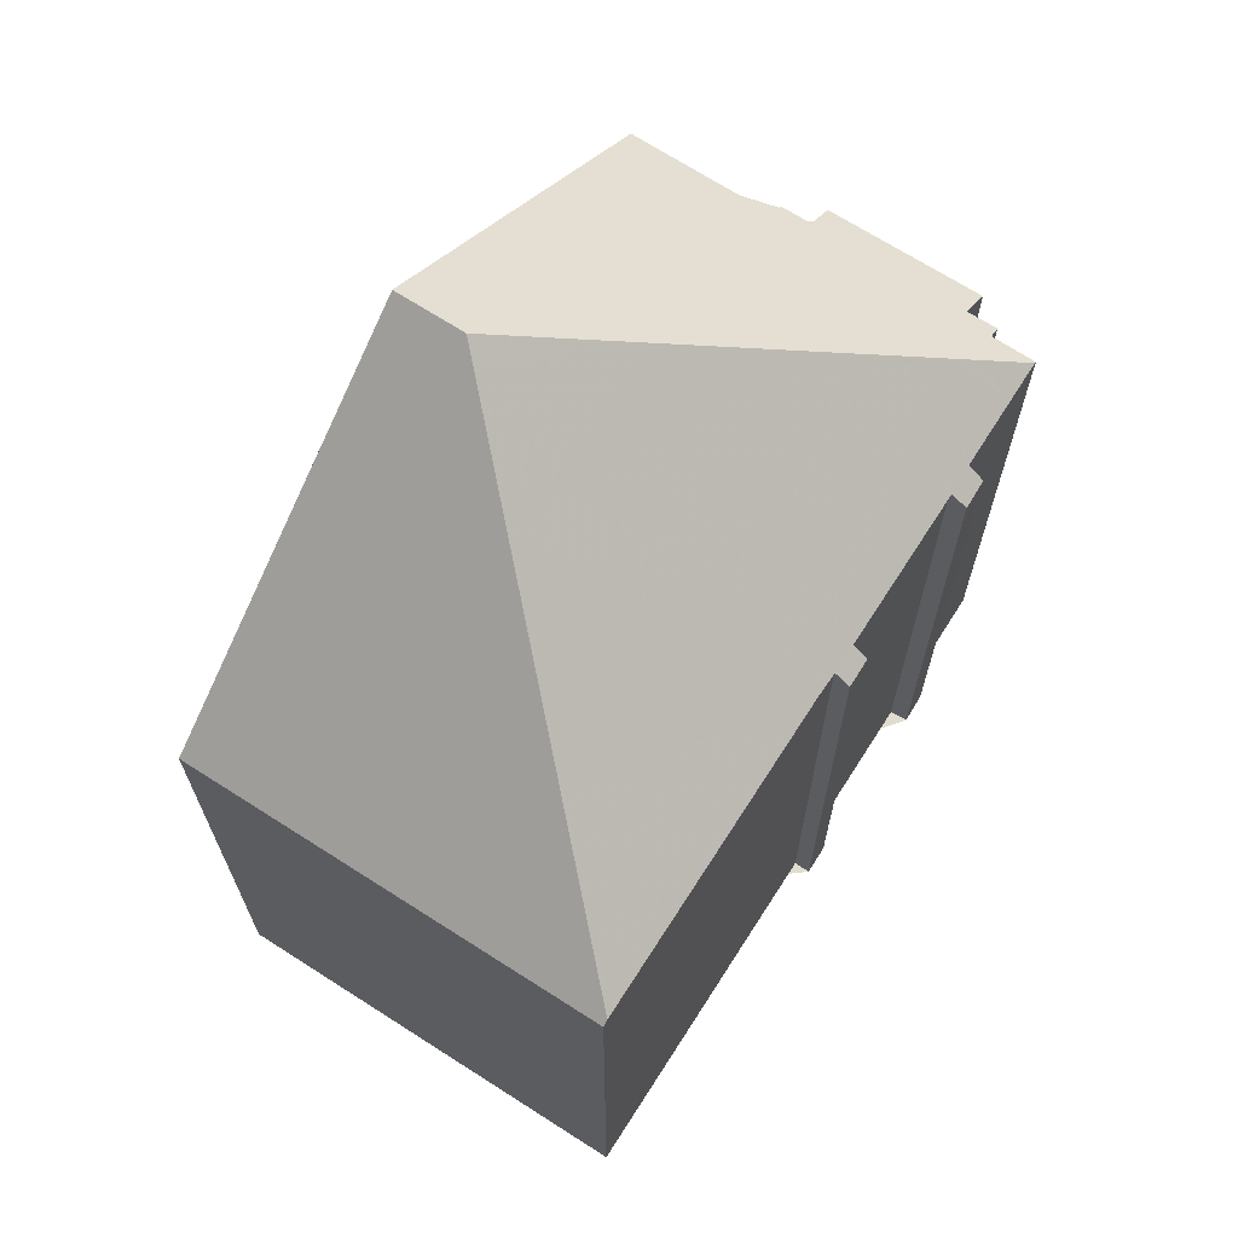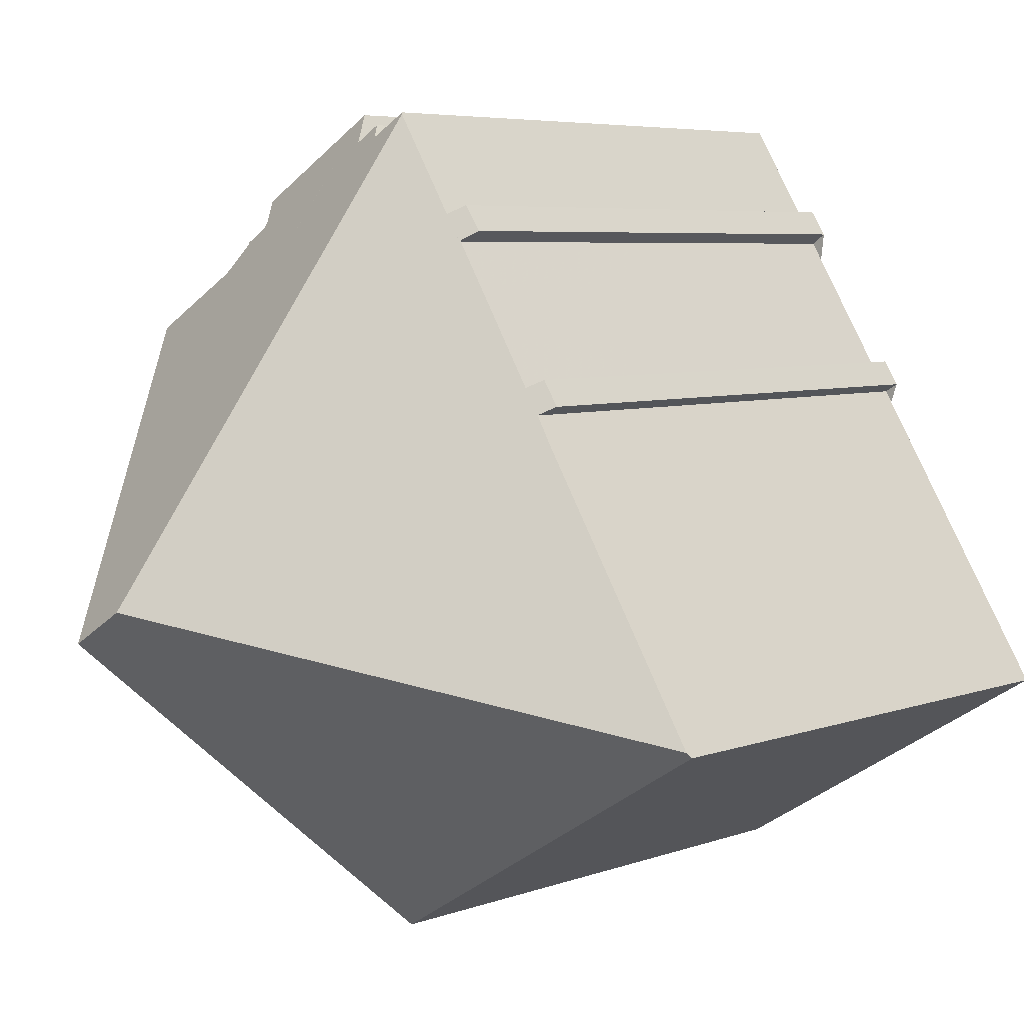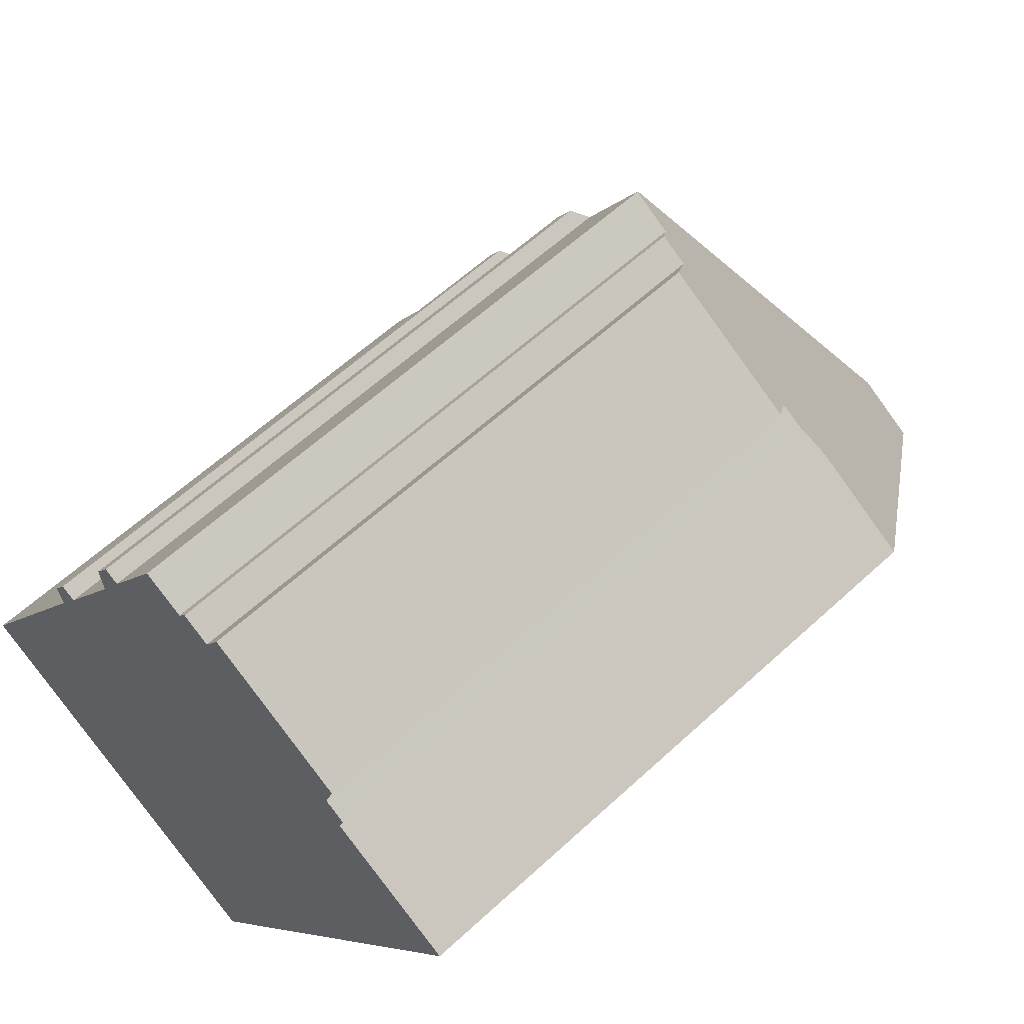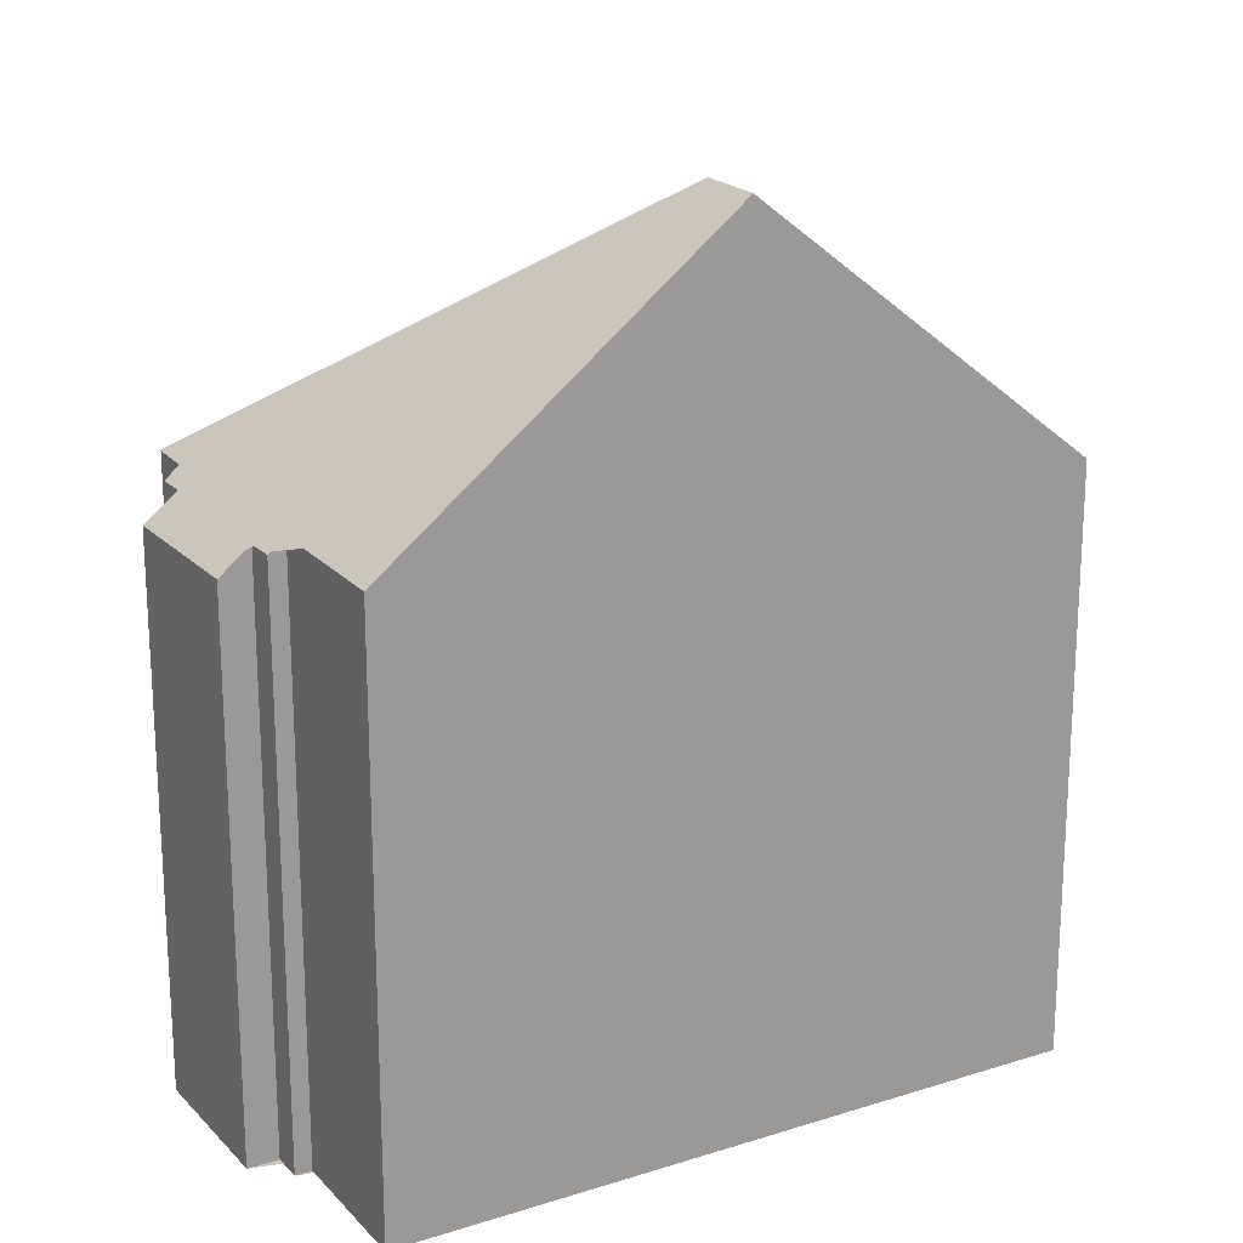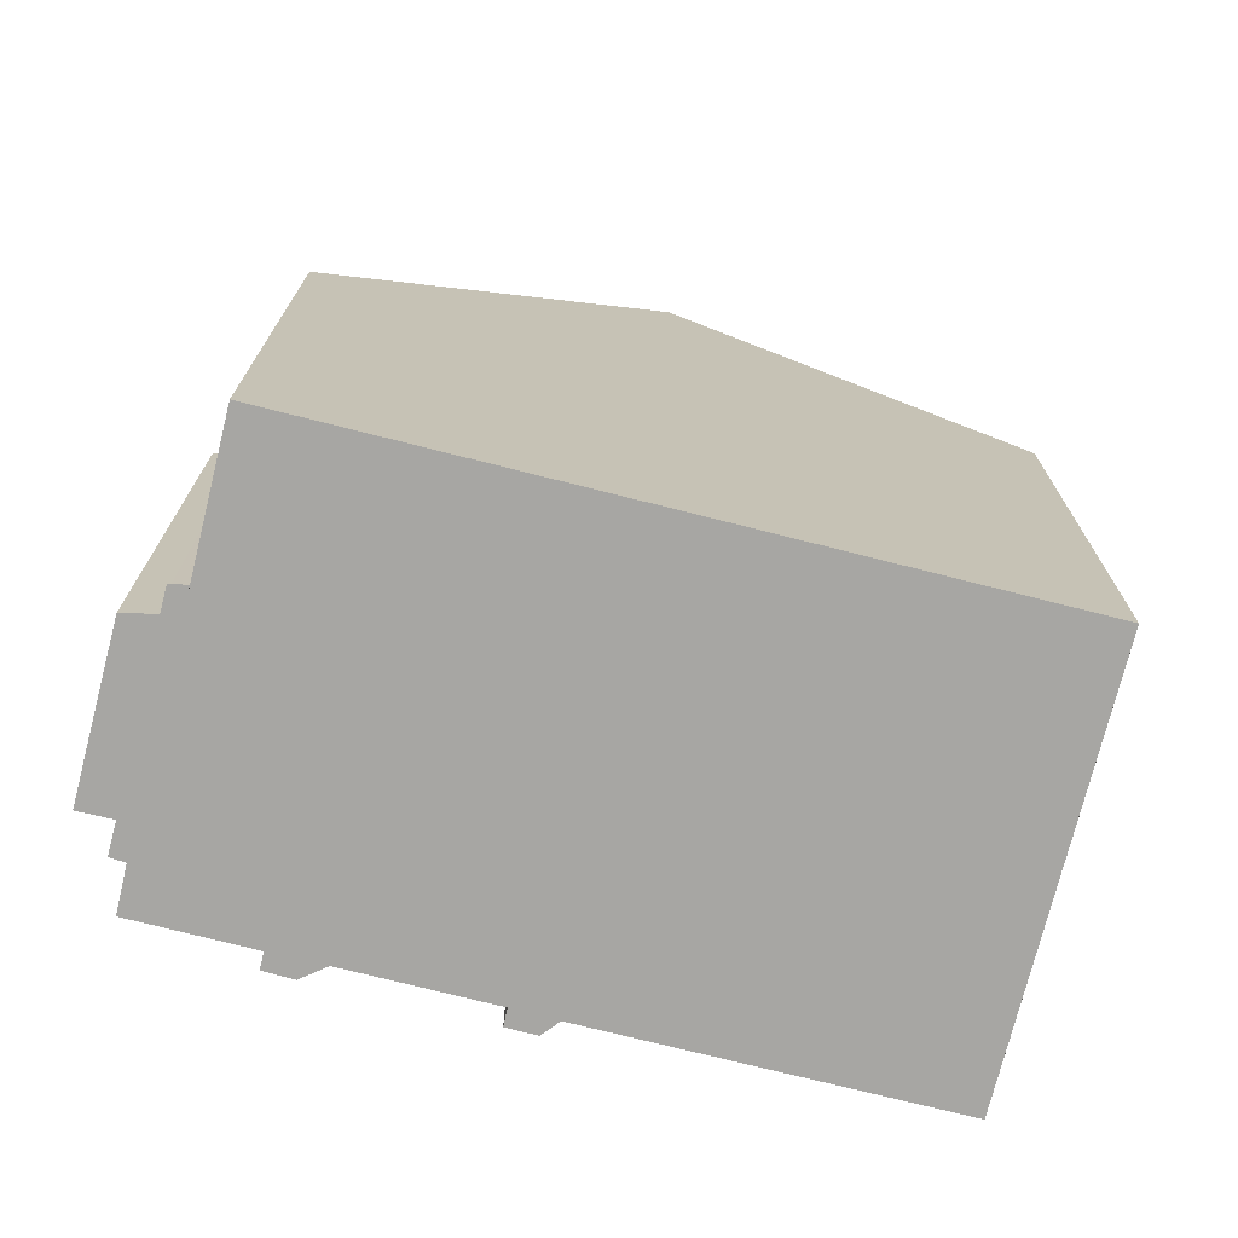
<metadata>
{"format":"obj","ext":"obj","renderer":"f3d","projection":"perspective","resolution":1024,"background":"white","views":[{"elev":69.6,"azim":64.0,"up":"+Z"},{"elev":5.7,"azim":42.0,"up":"+Y"},{"elev":59.7,"azim":-133.5,"up":"+Y"},{"elev":20.5,"azim":-88.5,"up":"+Z"},{"elev":-74.2,"azim":-72.8,"up":"+Z"}]}
</metadata>
<code>
v -1443 -2371 8.859
v -1443 -2371 8.67
v -1442 -2371 8.661
v -1443 -2371 8.868
v -1441 -2373 8.867
v -1441 -2373 8.673
v -1441 -2374 8.67
v -1441 -2374 8.859
v -1449 -2373 8.83
v -1447 -2371 8.841
v -1447 -2371 8.641
v -1447 -2371 8.639
v -1447 -2370 8.266
v -1445 -2369 8.254
v -1445 -2370 8.651
v -1444 -2369 8.647
v -1444 -2370 8.826
v -1444 -2369 8.835
v -1438 -2378 8.797
v -1444 -2382 8.795
v -1444 -2369 8.861
v -1438 -2378 8.867
v -1445 -2376 12.92
v -1444 -2369 8.861
v -1438 -2378 8.867
v -1446 -2377 12.92
v -1445 -2376 12.92
v -1445 -2376 12.92
v -1446 -2377 12.92
v -1446 -2378 11.85
v -1440 -2379 8.797
v -1447 -2376 11.87
v -1445 -2369 8.255
v -1445 -2370 8.591
v -1445 -2370 8.594
v -1447 -2371 8.582
v -1444 -2381 8.795
v -1446 -2378 11.85
v -1447 -2377 12.52
v -1446 -2377 12.92
v -1446 -2377 12.92
v -1447 -2371 8.677
v -1445 -2370 8.688
v -1444 -2369 8.693
v -1445 -2370 8.591
v -1445 -2370 8.682
v -1445 -2370 8.688
v -1444 -2372 10.25
v -1444 -2372 10.25
v -1441 -2378 10.26
v -1441 -2378 10.26
v -1440 -2379 8.797
v -1446 -2370 8.258
v -1444 -2370 9.533
v -1444 -2370 9.533
v -1443 -2370 8.86
v -1445 -2371 9.528
v -1449 -2373 9.506
v -1446 -2372 9.522
v -1447 -2371 8.639
v -1447 -2371 8.679
v -1443 -2377 11.69
v -1442 -2379 9.965
v -1446 -2372 9.519
v -1445 -2374 11.69
v -1445 -2374 11.69
v -1441 -2380 8.796
v -1443 -2377 11.69
v -1446 -2372 10
v -1444 -2370 9.358
v -1444 -2370 9.358
v -1443 -2370 8.86
v -1445 -2371 9.364
v -1449 -2373 9.386
v -1446 -2372 9.373
v -1446 -2371 9.369
v -1444 -2371 9.62
v -1444 -2371 9.62
v -1443 -2370 8.86
v -1445 -2371 9.616
v -1446 -2372 9.606
v -1446 -2372 9.609
v -1449 -2373 9.593
v -1446 -2377 12.71
v -1446 -2377 12.71
v -1442 -2375 10.26
v -1441 -2374 8.859
v -1445 -2377 12.7
v -1444 -2376 11.69
v -1445 -2377 12.7
v -1443 -2371 8.846
v -1442 -2371 8.846
v -1441 -2373 8.85
v -1441 -2374 8.851
v -1440 -2379 8.83
v -1440 -2379 8.831
v -1441 -2380 8.837
v -1444 -2381 8.847
v -1438 -2378 8.823
v -1444 -2381 8.847
v -1443 -2371 8.846
v -1443 -2371 8.859
v -1443 -2371 0
v -1443 -2371 0
v -1442 -2371 8.661
v -1443 -2371 8.67
v -1443 -2371 0
v -1442 -2371 0
v -1442 -2371 8.846
v -1442 -2371 8.661
v -1442 -2371 0
v -1442 -2371 0
v -1441 -2373 8.867
v -1443 -2371 8.868
v -1443 -2371 0
v -1441 -2373 0
v -1441 -2373 8.85
v -1441 -2373 8.867
v -1441 -2373 0
v -1441 -2373 0
v -1441 -2374 8.67
v -1441 -2373 8.673
v -1441 -2373 0
v -1441 -2374 0
v -1441 -2374 8.851
v -1441 -2374 8.67
v -1441 -2374 0
v -1441 -2374 0
v -1441 -2374 8.859
v -1441 -2374 8.859
v -1441 -2374 0
v -1441 -2374 0
v -1447 -2371 8.841
v -1449 -2373 8.83
v -1449 -2373 0
v -1447 -2371 0
v -1447 -2371 8.677
v -1447 -2371 8.841
v -1447 -2371 0
v -1447 -2371 0
v -1447 -2371 8.639
v -1447 -2371 8.641
v -1447 -2371 0
v -1447 -2371 0
v -1447 -2371 8.582
v -1447 -2371 8.639
v -1447 -2371 0
v -1447 -2371 0
v -1446 -2370 8.258
v -1447 -2370 8.266
v -1447 -2370 0
v -1446 -2370 0
v -1445 -2370 8.594
v -1445 -2369 8.254
v -1445 -2369 0
v -1445 -2370 0
v -1444 -2369 8.647
v -1445 -2370 8.651
v -1445 -2370 0
v -1444 -2369 0
v -1444 -2369 8.693
v -1444 -2369 8.647
v -1444 -2369 0
v -1444 -2369 0
v -1444 -2369 8.835
v -1444 -2370 8.826
v -1444 -2370 0
v -1444 -2369 0
v -1444 -2369 8.861
v -1444 -2369 8.835
v -1444 -2369 0
v -1444 -2369 -1.776e-15
v -1440 -2379 8.797
v -1438 -2378 8.797
v -1438 -2378 1.776e-15
v -1440 -2379 0
v -1444 -2381 8.847
v -1444 -2382 8.795
v -1444 -2382 0
v -1444 -2381 0
v -1443 -2370 8.86
v -1444 -2369 8.861
v -1444 -2369 -1.776e-15
v -1443 -2370 0
v -1438 -2378 8.823
v -1438 -2378 8.867
v -1438 -2378 0
v -1438 -2378 0
v -1447 -2377 12.52
v -1446 -2377 12.92
v -1446 -2377 0
v -1447 -2377 0
v -1446 -2377 12.71
v -1446 -2378 11.85
v -1446 -2378 0
v -1446 -2377 0
v -1441 -2380 8.796
v -1440 -2379 8.797
v -1440 -2379 0
v -1441 -2380 1.776e-15
v -1449 -2373 9.593
v -1447 -2376 11.87
v -1447 -2376 0
v -1449 -2373 0
v -1445 -2369 8.254
v -1445 -2369 8.255
v -1445 -2369 0
v -1445 -2369 0
v -1445 -2370 8.651
v -1445 -2370 8.594
v -1445 -2370 0
v -1445 -2370 0
v -1447 -2370 8.266
v -1447 -2371 8.582
v -1447 -2371 0
v -1447 -2370 0
v -1444 -2382 8.795
v -1444 -2381 8.795
v -1444 -2381 0
v -1444 -2382 0
v -1447 -2376 11.87
v -1447 -2377 12.52
v -1447 -2377 0
v -1447 -2376 0
v -1447 -2371 8.641
v -1447 -2371 8.677
v -1447 -2371 0
v -1447 -2371 0
v -1444 -2370 8.826
v -1444 -2369 8.693
v -1444 -2369 0
v -1444 -2370 0
v -1440 -2379 8.797
v -1440 -2379 8.797
v -1440 -2379 0
v -1440 -2379 0
v -1445 -2369 8.255
v -1446 -2370 8.258
v -1446 -2370 0
v -1445 -2369 0
v -1443 -2370 8.86
v -1443 -2370 8.86
v -1443 -2370 -1.776e-15
v -1443 -2370 0
v -1449 -2373 9.386
v -1449 -2373 9.506
v -1449 -2373 0
v -1449 -2373 0
v -1447 -2371 8.639
v -1447 -2371 8.639
v -1447 -2371 0
v -1447 -2371 0
v -1444 -2381 8.795
v -1441 -2380 8.796
v -1441 -2380 1.776e-15
v -1444 -2381 0
v -1443 -2370 8.86
v -1443 -2370 8.86
v -1443 -2370 0
v -1443 -2370 -1.776e-15
v -1449 -2373 8.83
v -1449 -2373 9.386
v -1449 -2373 0
v -1449 -2373 0
v -1443 -2371 8.859
v -1443 -2370 8.86
v -1443 -2370 0
v -1443 -2371 0
v -1449 -2373 9.506
v -1449 -2373 9.593
v -1449 -2373 0
v -1449 -2373 0
v -1446 -2377 12.92
v -1446 -2377 12.71
v -1446 -2377 0
v -1446 -2377 0
v -1438 -2378 8.867
v -1441 -2374 8.859
v -1441 -2374 0
v -1438 -2378 0
v -1443 -2371 8.67
v -1443 -2371 8.846
v -1443 -2371 0
v -1443 -2371 0
v -1443 -2371 8.868
v -1442 -2371 8.846
v -1442 -2371 0
v -1443 -2371 0
v -1441 -2373 8.673
v -1441 -2373 8.85
v -1441 -2373 0
v -1441 -2373 0
v -1441 -2374 8.859
v -1441 -2374 8.851
v -1441 -2374 0
v -1441 -2374 0
v -1438 -2378 8.797
v -1438 -2378 8.823
v -1438 -2378 0
v -1438 -2378 1.776e-15
v -1446 -2378 11.85
v -1444 -2381 8.847
v -1444 -2381 0
v -1446 -2378 0
v -1438 -2378 0
v -1444 -2382 0
v -1449 -2373 0
v -1447 -2371 0
v -1447 -2371 0
v -1447 -2371 0
v -1447 -2370 0
v -1445 -2369 0
v -1445 -2370 0
v -1444 -2369 0
v -1444 -2370 0
v -1444 -2369 0
v -1443 -2371 0
v -1443 -2371 0
v -1442 -2371 0
v -1443 -2371 0
v -1441 -2373 0
v -1441 -2373 0
v -1441 -2374 0
v -1441 -2374 0
f 97 63 96
f 89 68 90
f 40 29 39
f 95 51 25 99
f 81 69 32 83
f 34 33 14 35
f 45 36 13 53
f 100 30 38 98
f 66 28 40 39 32 69
f 85 26 41 84
f 61 42 11 60
f 47 43 46
f 45 34 46
f 46 34 35 15 16 44 47
f 87 22 50 86
f 96 63 62 51 95
f 53 33 34 45
f 78 49 80
f 72 56 54 70
f 71 55 57 73
f 75 64 58 74
f 73 57 59 76
f 60 12 36 45 46 43 61
f 84 41 27 88
f 76 59 64 75
f 98 38 63 97
f 86 50 68 89
f 82 69 81
f 80 49 66 69 82
f 70 21 72
f 73 47 44 17 18 24 71
f 74 9 10 42 61 75
f 76 43 47 73
f 75 61 43 76
f 77 54 56 79
f 80 57 55 78
f 81 64 59 82
f 82 59 57 80
f 83 58 64 81
f 84 38 30 85
f 94 8 87 86 48 77 79 1 91 92 4 5 93
f 88 62 63 38 84
f 89 65 48 86
f 90 23 65 89
f 91 2 3 92
f 93 6 7 94
f 95 52 31 96
f 97 67 37 98
f 96 31 67 97
f 99 19 52 95
f 98 37 20 100
f 102 103 104 101
f 106 107 108 105
f 110 111 112 109
f 114 115 116 113
f 118 119 120 117
f 122 123 124 121
f 126 127 128 125
f 130 131 132 129
f 134 135 136 133
f 138 139 140 137
f 142 143 144 141
f 146 147 148 145
f 150 151 152 149
f 154 155 156 153
f 158 159 160 157
f 162 163 164 161
f 166 167 168 165
f 170 171 172 169
f 174 175 176 173
f 178 179 180 177
f 182 183 184 181
f 186 187 188 185
f 190 191 192 189
f 194 195 196 193
f 198 199 200 197
f 202 203 204 201
f 206 207 208 205
f 210 211 212 209
f 214 215 216 213
f 218 219 220 217
f 222 223 224 221
f 226 227 228 225
f 230 231 232 229
f 234 235 236 233
f 238 239 240 237
f 242 243 244 241
f 246 247 248 245
f 250 251 252 249
f 254 255 256 253
f 258 259 260 257
f 262 263 264 261
f 266 267 268 265
f 270 271 272 269
f 274 275 276 273
f 278 279 280 277
f 282 283 284 281
f 286 287 288 285
f 290 291 292 289
f 294 295 296 293
f 298 299 300 297
f 302 303 304 301
f 306 307 308 309 310 311 312 313 314 315 316 317 318 319 320 321 322 323 324 305

</code>
